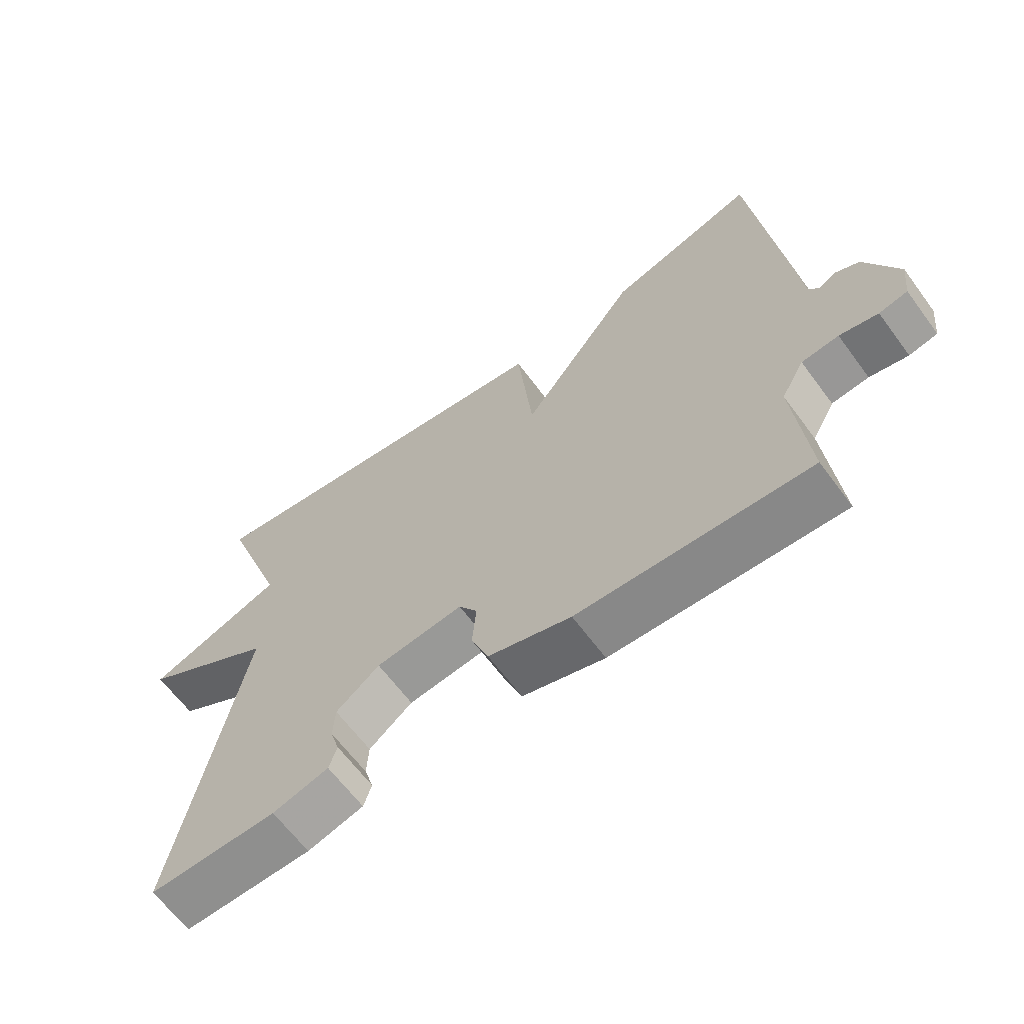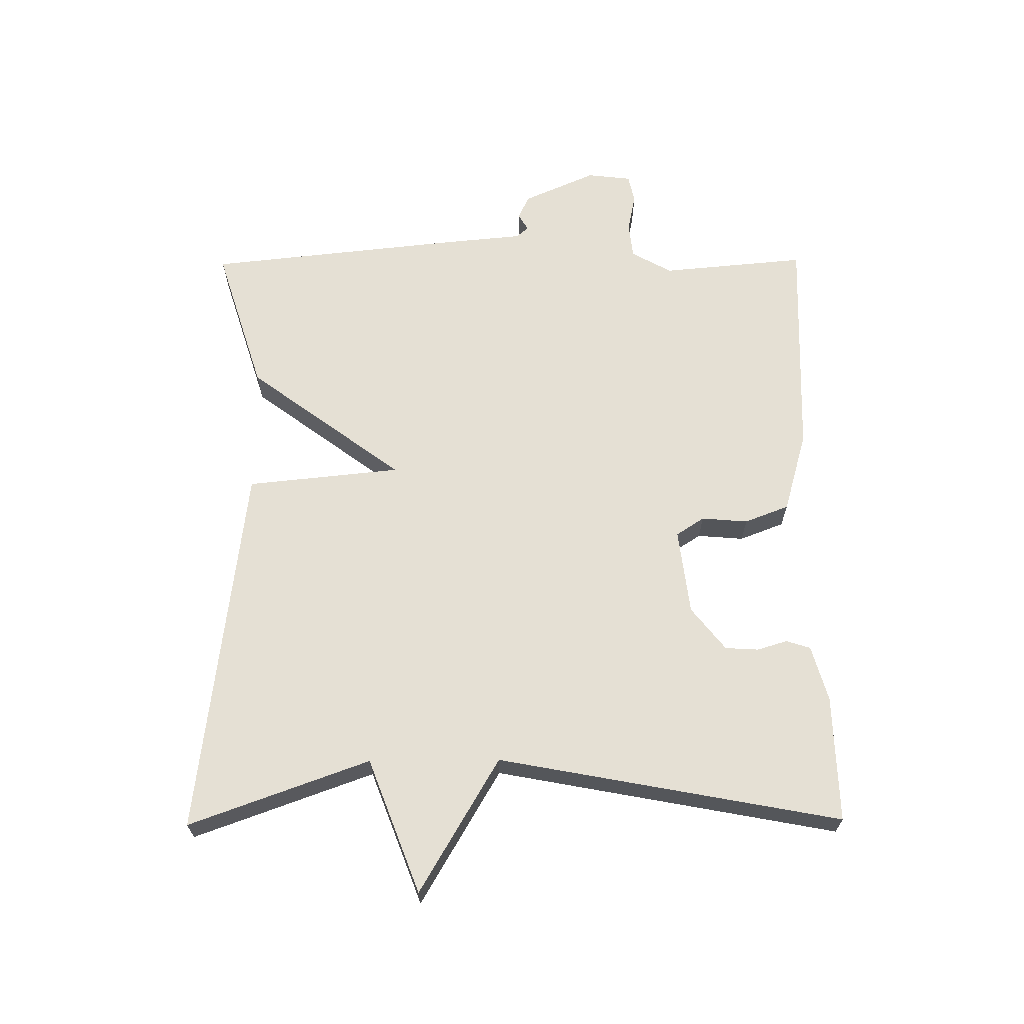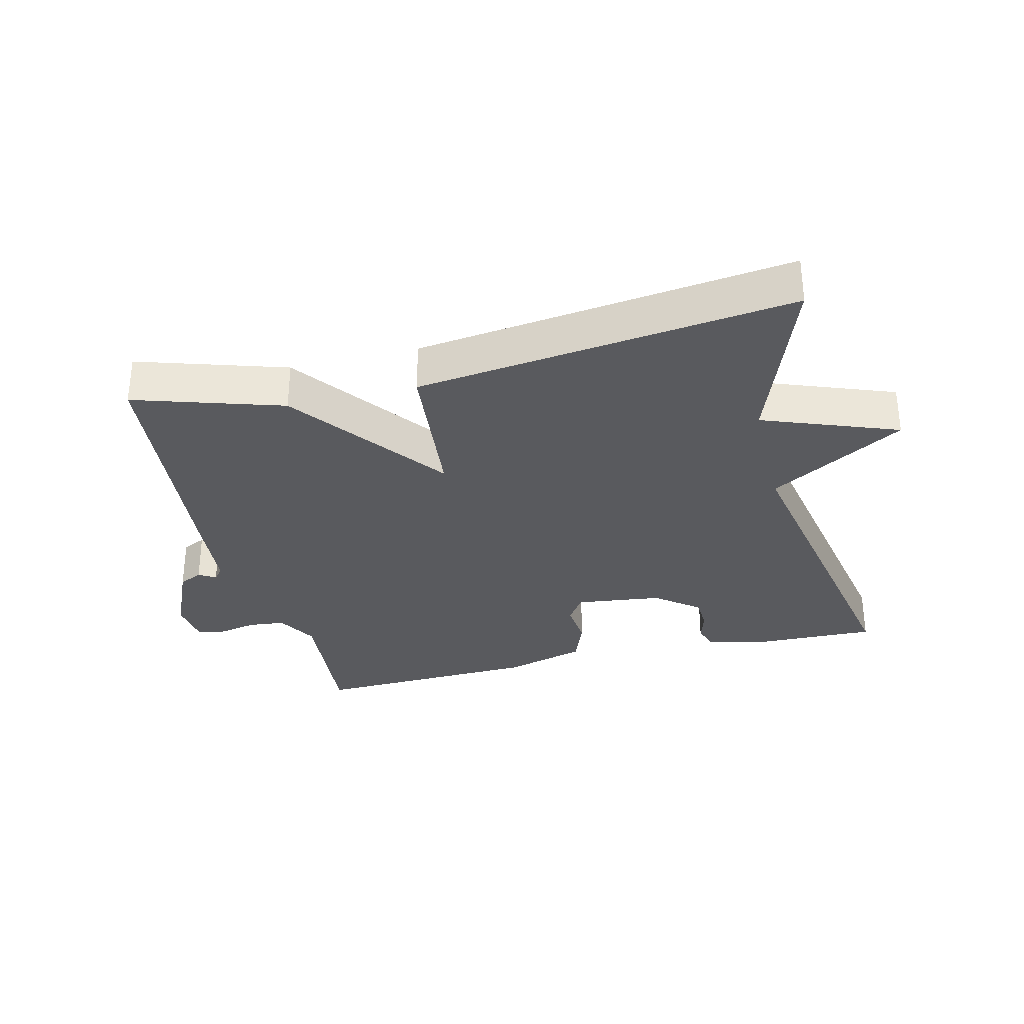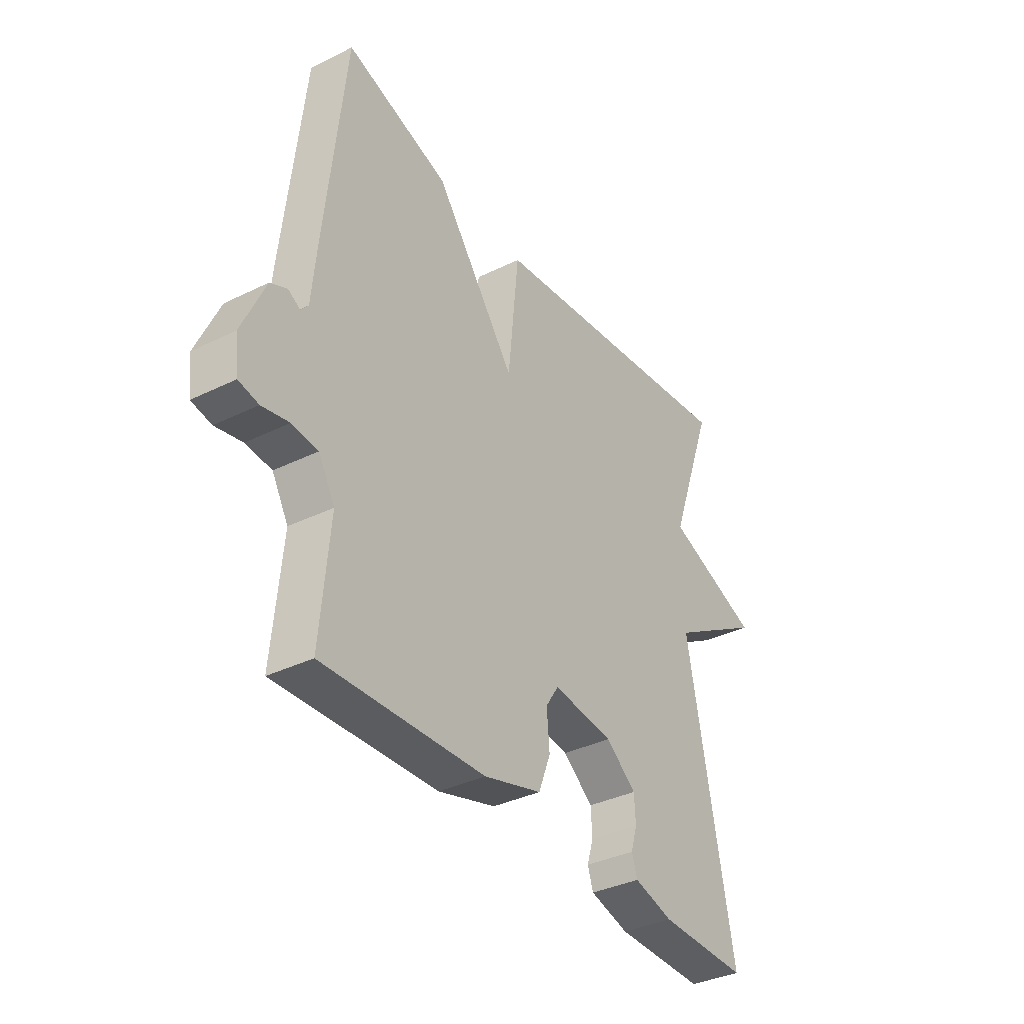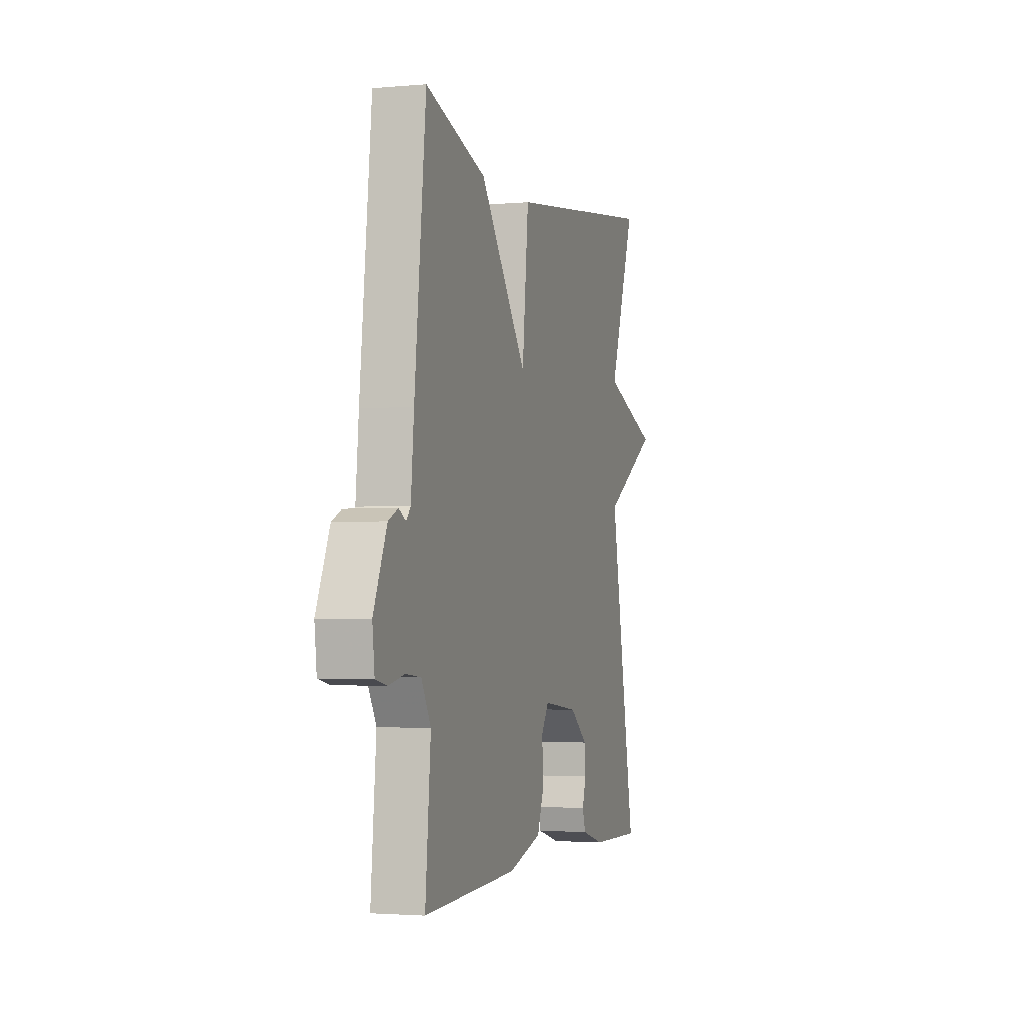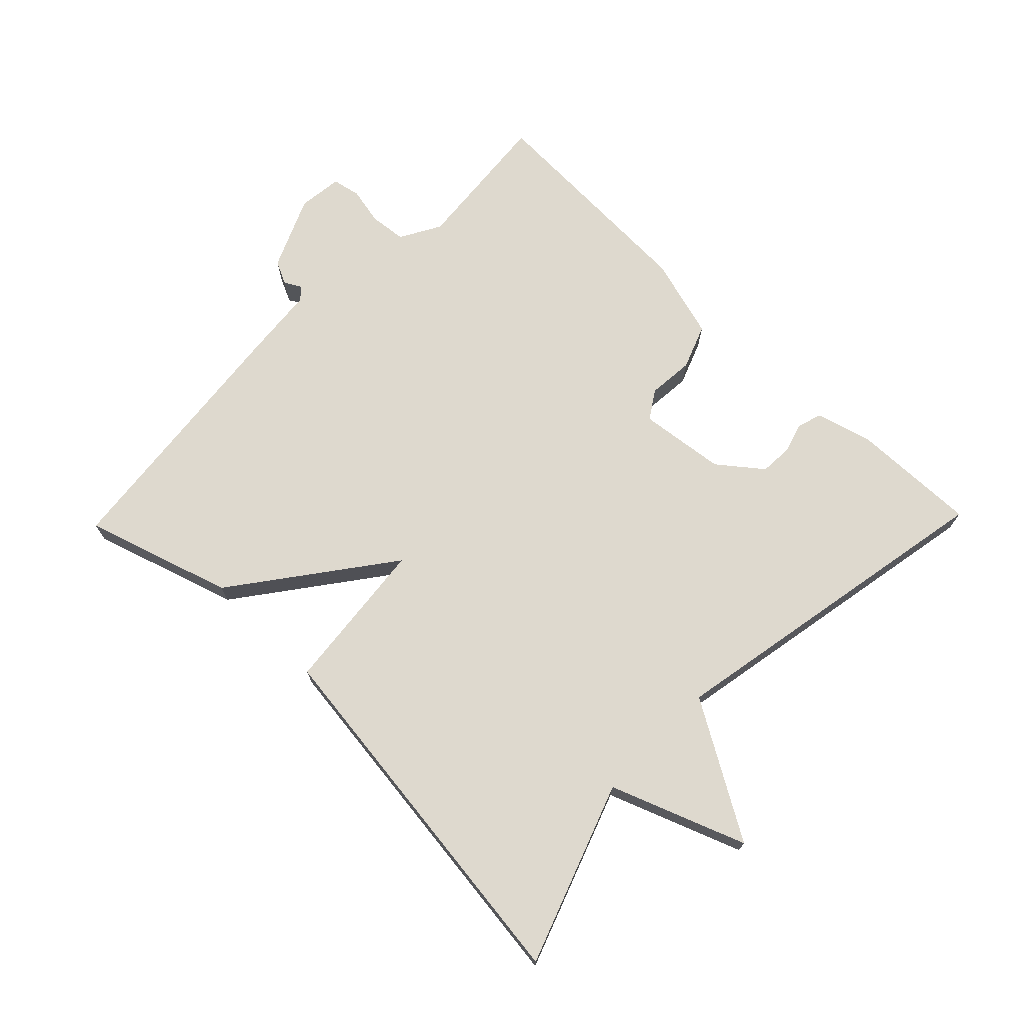
<metadata>
{"format":"obj","ext":"obj","renderer":"f3d","projection":"perspective","resolution":1024,"background":"white","views":[{"elev":-64.3,"azim":-143.5,"up":"+Z"},{"elev":65.4,"azim":89.5,"up":"+Y"},{"elev":-31.5,"azim":13.8,"up":"+Y"},{"elev":-36.0,"azim":-57.1,"up":"+Z"},{"elev":-2.3,"azim":-72.8,"up":"+Z"},{"elev":71.4,"azim":44.2,"up":"+Y"}]}
</metadata>
<code>
v 0.5 0.07 -0.5
v 0.306 0.07 -0.495
v 0.221 0.07 -0.471
v 0.209 0.07 -0.434
v 0.223 0.07 -0.388
v 0.22 0.07 -0.337
v 0.154 0.07 -0.285
v 0.022 0.07 -0.269
v -0.006 0.07 -0.312
v 0 0.07 -0.383
v -0.026 0.07 -0.451
v -0.151 0.07 -0.487
v -0.5 0.07 -0.5
v -0.48 0.07 -0.278
v -0.515 0.07 -0.216
v -0.571 0.07 -0.21
v -0.629 0.07 -0.222
v -0.672 0.07 -0.213
v -0.68 0.07 -0.145
v -0.631 0.07 -0.034
v -0.595 0.07 -0.017
v -0.569 0.07 -0.032
v -0.553 0.07 -0.013
v -0.542 0.07 0.105
v -0.5 0.07 0.5
v -0.275 0.07 0.429
v -0.099 0.07 0.193
v -0.075 0.07 0.429
v 0.5 0.07 0.5
v 0.401 0.07 0.224
v 0.607 0.07 0.146
v 0.401 0.07 0.024
v 0.5 0 -0.5
v 0.306 0 -0.495
v 0.221 0 -0.471
v 0.209 0 -0.434
v 0.223 0 -0.388
v 0.22 0 -0.337
v 0.154 0 -0.285
v 0.022 0 -0.269
v -0.006 0 -0.312
v 0 0 -0.383
v -0.026 0 -0.451
v -0.151 0 -0.487
v -0.5 0 -0.5
v -0.48 0 -0.278
v -0.515 0 -0.216
v -0.571 0 -0.21
v -0.629 0 -0.222
v -0.672 0 -0.213
v -0.68 0 -0.145
v -0.631 0 -0.034
v -0.595 0 -0.017
v -0.569 0 -0.032
v -0.553 0 -0.013
v -0.542 0 0.105
v -0.5 0 0.5
v -0.275 0 0.429
v -0.099 0 0.193
v -0.075 0 0.429
v 0.5 0 0.5
v 0.401 0 0.224
v 0.607 0 0.146
v 0.401 0 0.024
f 30 31 32
f 27 28 29 30
f 27 30 32
f 25 26 27
f 24 25 27
f 23 24 27
f 22 23 27 32
f 20 21 22
f 19 20 22
f 18 19 22
f 17 18 22
f 16 17 22
f 15 16 22 32
f 14 15 32
f 12 13 14
f 11 12 14
f 10 11 14
f 9 10 14
f 8 9 14
f 8 14 32
f 7 8 32
f 6 7 32 1
f 3 4 5
f 2 3 5
f 1 2 5
f 1 5 6
f 64 63 62
f 62 61 60 59
f 64 62 59
f 59 58 57
f 59 57 56
f 59 56 55
f 64 59 55 54
f 54 53 52
f 54 52 51
f 54 51 50
f 54 50 49
f 54 49 48
f 64 54 48 47
f 64 47 46
f 46 45 44
f 46 44 43
f 46 43 42
f 46 42 41
f 46 41 40
f 64 46 40
f 64 40 39
f 33 64 39 38
f 37 36 35
f 37 35 34
f 37 34 33
f 38 37 33
f 1 33 34 2
f 2 34 35 3
f 3 35 36 4
f 4 36 37 5
f 5 37 38 6
f 6 38 39 7
f 7 39 40 8
f 8 40 41 9
f 9 41 42 10
f 10 42 43 11
f 11 43 44 12
f 12 44 45 13
f 13 45 46 14
f 14 46 47 15
f 15 47 48 16
f 16 48 49 17
f 17 49 50 18
f 18 50 51 19
f 19 51 52 20
f 20 52 53 21
f 21 53 54 22
f 22 54 55 23
f 23 55 56 24
f 24 56 57 25
f 25 57 58 26
f 26 58 59 27
f 27 59 60 28
f 28 60 61 29
f 29 61 62 30
f 30 62 63 31
f 31 63 64 32
f 32 64 33 1

</code>
